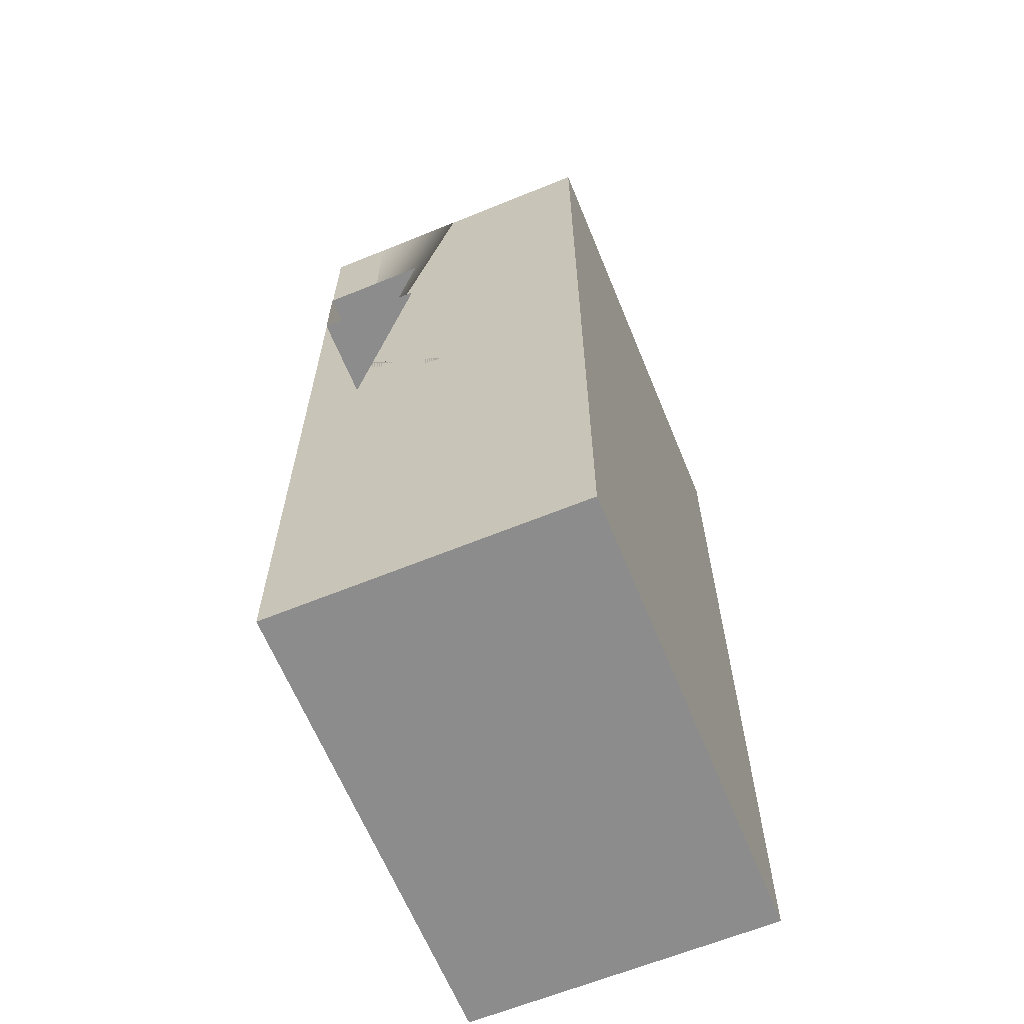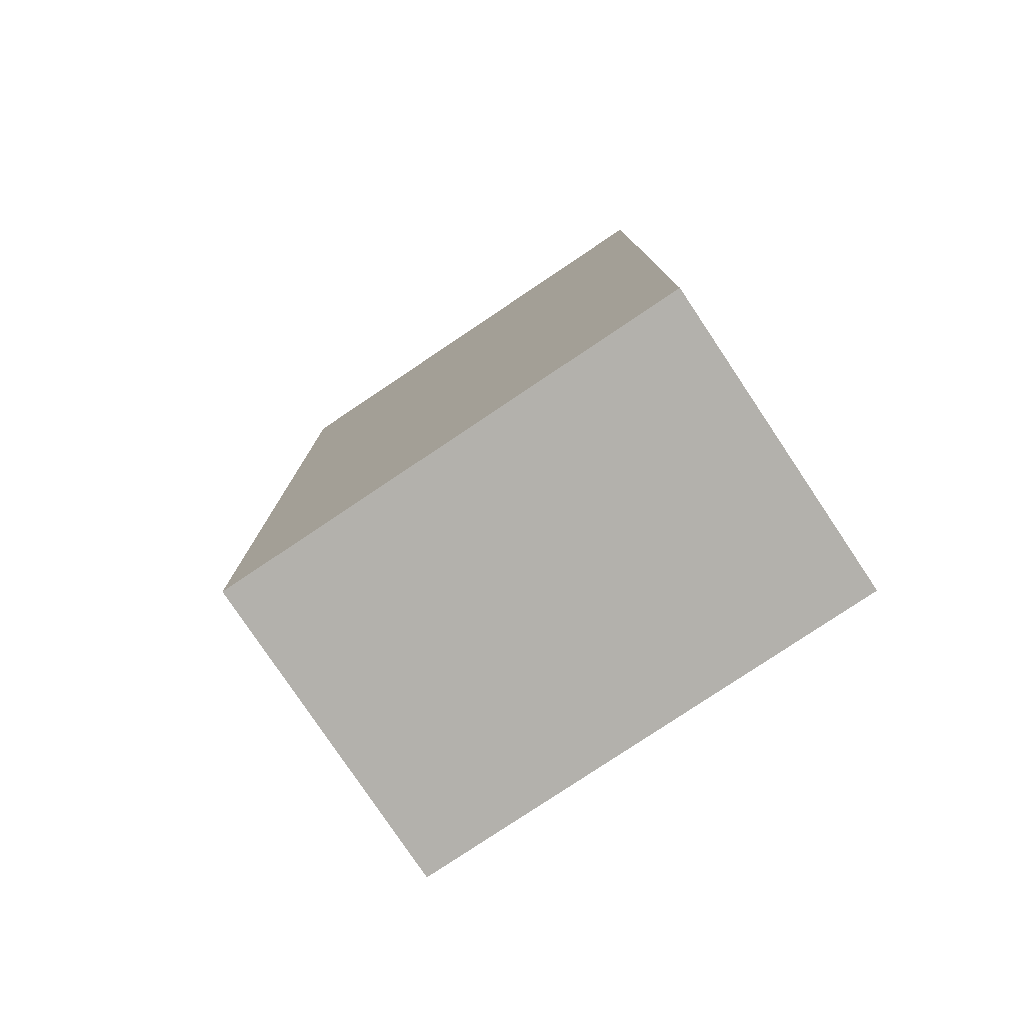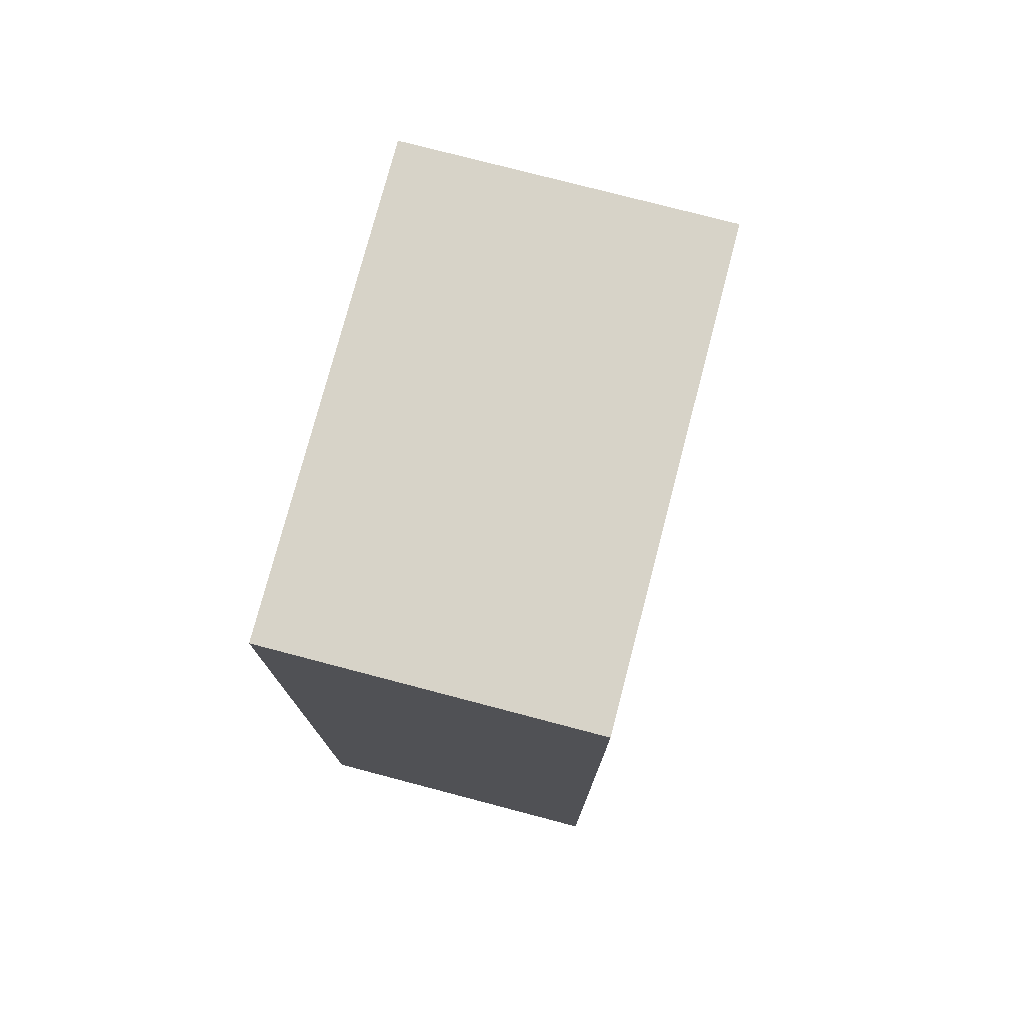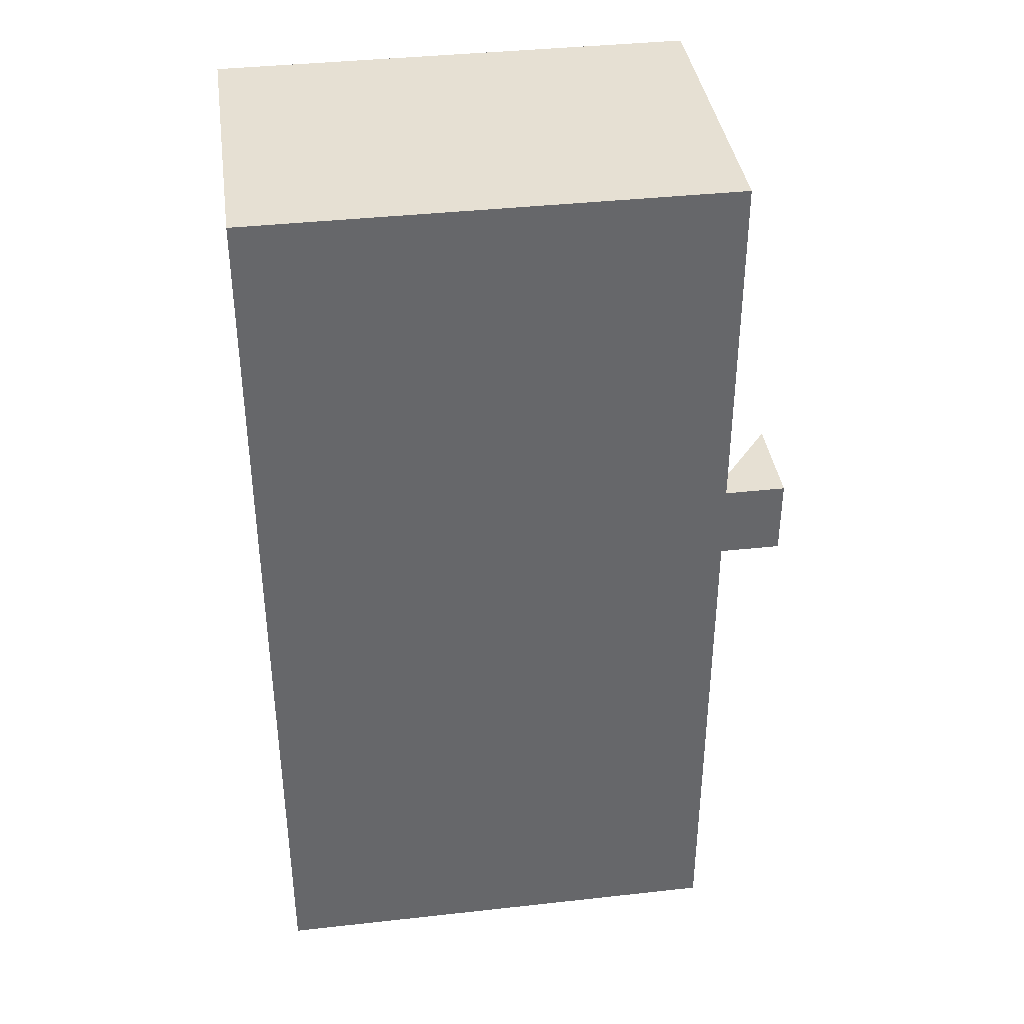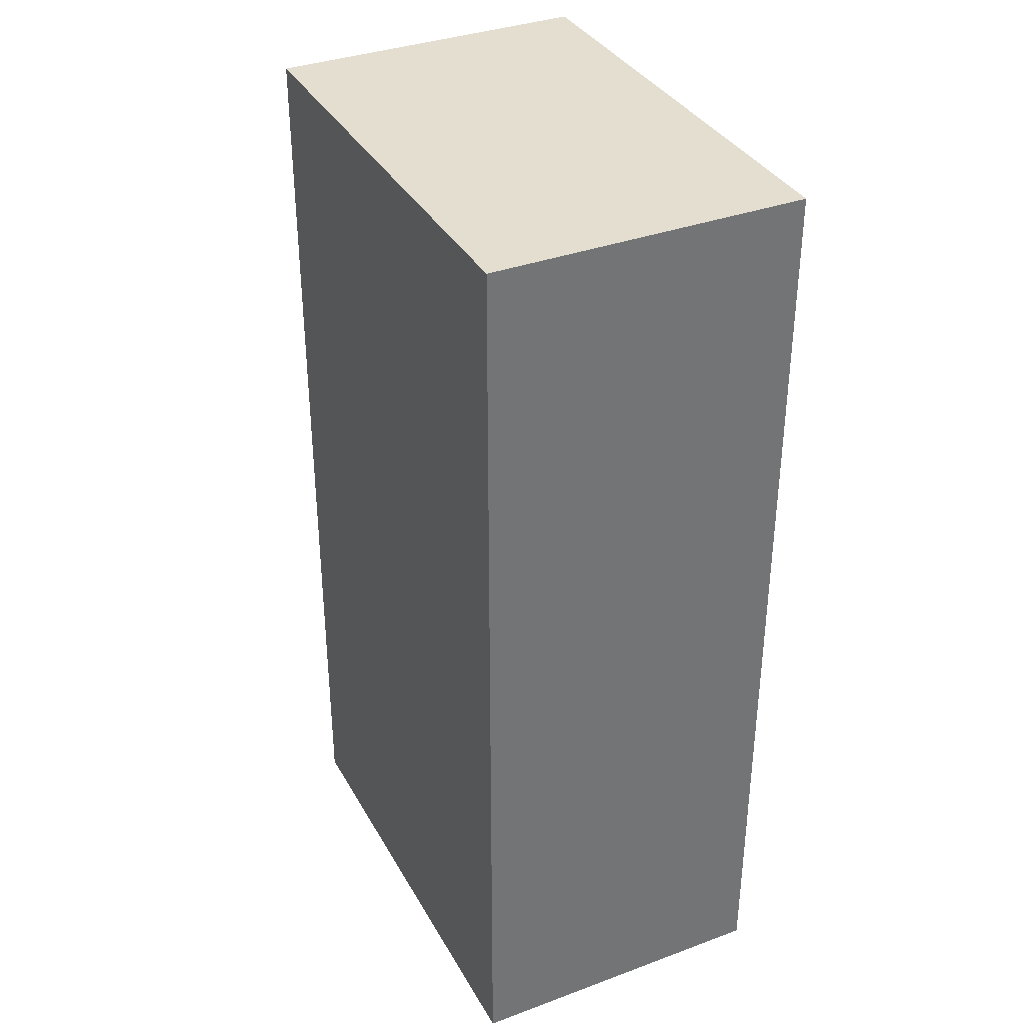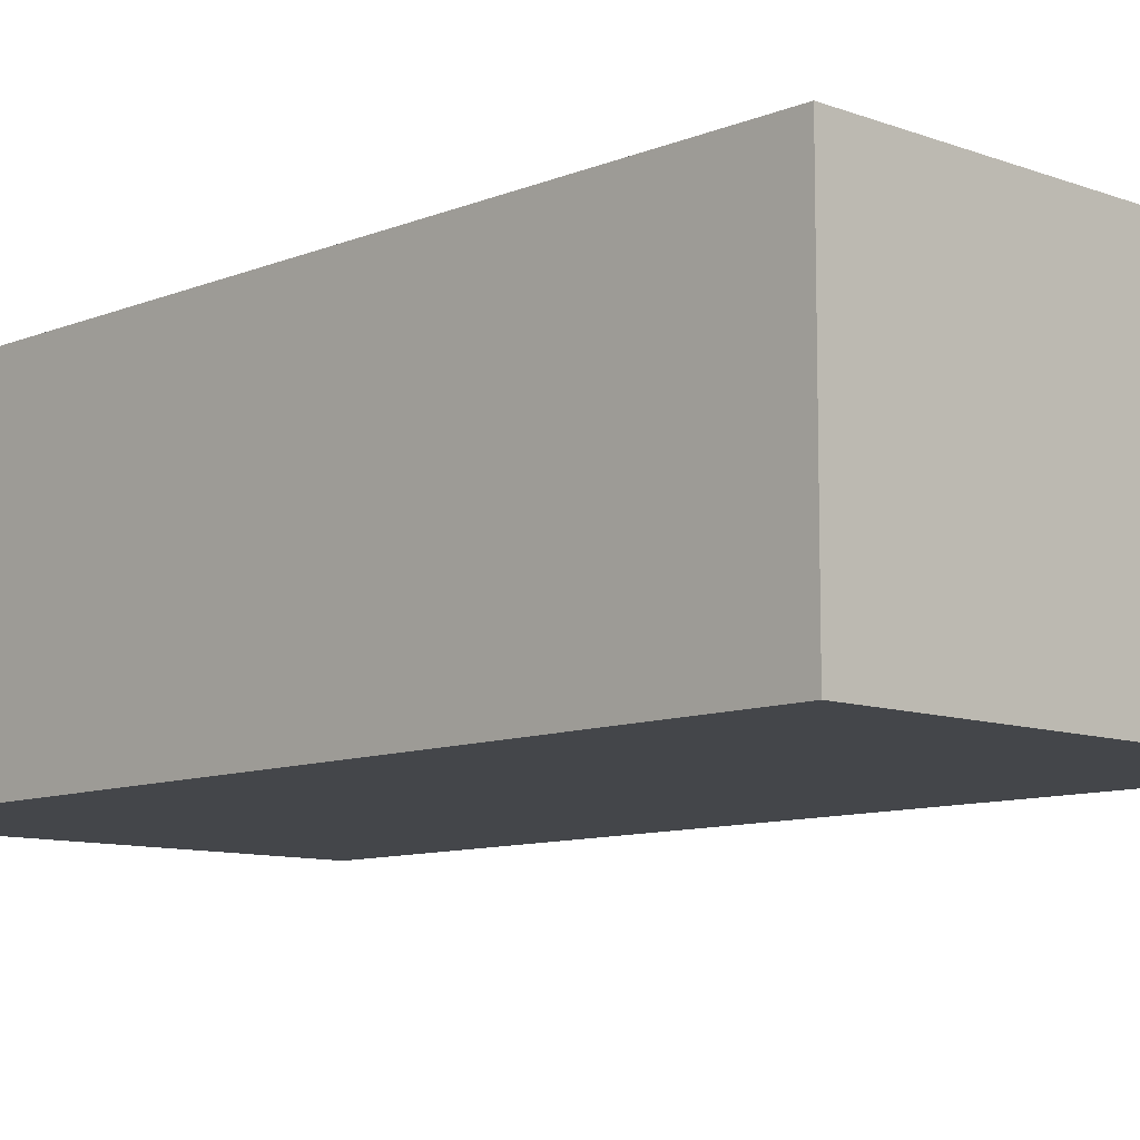
<metadata>
{"format":"obj","ext":"obj","renderer":"f3d","projection":"perspective","resolution":1024,"background":"white","views":[{"elev":-64.3,"azim":-67.7,"up":"+Z"},{"elev":-79.0,"azim":33.8,"up":"+Z"},{"elev":76.6,"azim":104.7,"up":"+Z"},{"elev":38.4,"azim":172.0,"up":"+Z"},{"elev":35.7,"azim":64.1,"up":"+Z"},{"elev":-9.7,"azim":136.3,"up":"+Y"}]}
</metadata>
<code>
g pb_Mesh401722
v -4 5 0
v 0 5 0
v 4.578e-05 5 0
v -4 5 0
v -4 0 0
v 0 5 0
v 0 5 -4
v -4 0 -4
v -4 5 -4
v 0 5 -4
v 0 5 -4
v -4 5 -4
v 24 5 0
v 24 5 -4
v 24 8 -4
v 24 8 0
v 24 0 0
v 24 0 -4
v 4.578e-05 5 0
v 0 0 20
v 0 5 20
v 4.578e-05 5 0
v 0 5 0
v 0 0 20
v 4.578e-05 8 0
v 0 8 20
v 4.578e-05 5 0
v 24 0 20
v 24 5 20
v 24 8 20
v 0 5 -28
v 0 5 -4
v 0 5 -4
v 0 5 -28
v 0 0 -28
v 0 5 -4
v 0 8 -28
v 0 5 -4
v 0 8 -4
v 0 5 -28
v 24 0 -28
v 24 5 -28
v 24 8 -28
v 0 -2 -4
v 0 -8 0
v 0 -2 0
v 0 -8 -4
v 24 -8 0
v 24 -8 -4
v 24 -2 -4
v 24 -2 0
v 0 -8 20
v 0 -2 20
v 0 0 20
v 24 -8 20
v 24 -2 20
v 24 -8 -28
v 24 -2 -28
v 0 -2 -28
v 0 -8 -28
v 0 0 -28
v 0 5 -4
v -4 5 0
v 4.578e-05 5 0
v -4 5 -4
v 0 -8 -4
v 24 -8 -4
v 24 -8 0
v 0 -8 0
v 24 8 0
v 24 8 -4
v 4.578e-05 8 0
v 0 8 -4
v 24 8 20
v 0 8 20
v 24 -8 20
v 0 -8 20
v 0 8 -28
v 24 8 -28
v 0 -8 -28
v 24 -8 -28
v 24 -8 -4
v 0 -8 -4
v 24 5 -28
v 0 5 -28
v 0 8 -28
v 24 8 -28
v 24 0 -28
v 0 0 -28
v 0 5 20
v 24 0 20
v 24 5 20
v 0 0 20
v 0 8 20
v 24 8 20
v 24 -8 -28
v 0 -8 -28
v 0 -2 -28
v 24 -2 -28
v 0 -2 20
v 24 -8 20
v 24 -2 20
v 0 -8 20
v 0 0 -4
v 4.578e-05 5 0
v 0 5 0
v 0 0 -4
v 4.578e-05 5 -4
v 4.578e-05 5 0
v 0 0 -4
v 4.578e-05 5 -4
v 4.578e-05 5 0
v 0 0 -4
v 4.578e-05 5 -4
v 4.578e-05 5 0
g pb_Mesh401722_0
g pb_Mesh401722_1
f 3 2 1
f 6 5 4
f 9 8 7
f 12 11 10
f 15 14 13
f 15 13 16
f 14 18 17
f 14 17 13
f 21 20 19
f 24 23 22
f 26 21 25
f 21 27 25
f 13 17 28
f 13 28 29
f 16 13 29
f 16 29 30
f 33 32 31
f 36 35 34
f 39 38 37
f 38 40 37
f 42 41 18
f 42 18 14
f 43 42 14
f 43 14 15
f 46 45 44
f 45 47 44
f 27 46 38
f 46 44 38
f 50 49 48
f 50 48 51
f 18 50 51
f 18 51 17
f 53 52 46
f 52 45 46
f 54 53 27
f 53 46 27
f 51 48 55
f 51 55 56
f 17 51 56
f 17 56 28
f 58 57 49
f 58 49 50
f 41 58 50
f 41 50 18
f 44 47 59
f 47 60 59
f 38 44 61
f 44 59 61
f 38 39 27
f 39 25 27
f 64 63 62
f 63 65 62
f 68 67 66
f 68 66 69
f 72 71 70
f 73 71 72
f 72 70 74
f 75 72 74
f 76 68 69
f 76 69 77
f 73 78 71
f 78 79 71
f 82 81 80
f 82 80 83
f 86 85 84
f 86 84 87
f 85 89 88
f 85 88 84
f 92 91 90
f 91 93 90
f 95 92 94
f 92 90 94
f 98 97 96
f 98 96 99
f 89 98 99
f 89 99 88
f 102 101 100
f 101 103 100
f 91 102 93
f 102 100 93
f 106 105 104
f 109 108 107
f 106 105 104
f 112 111 110
f 106 105 104
f 115 114 113

</code>
